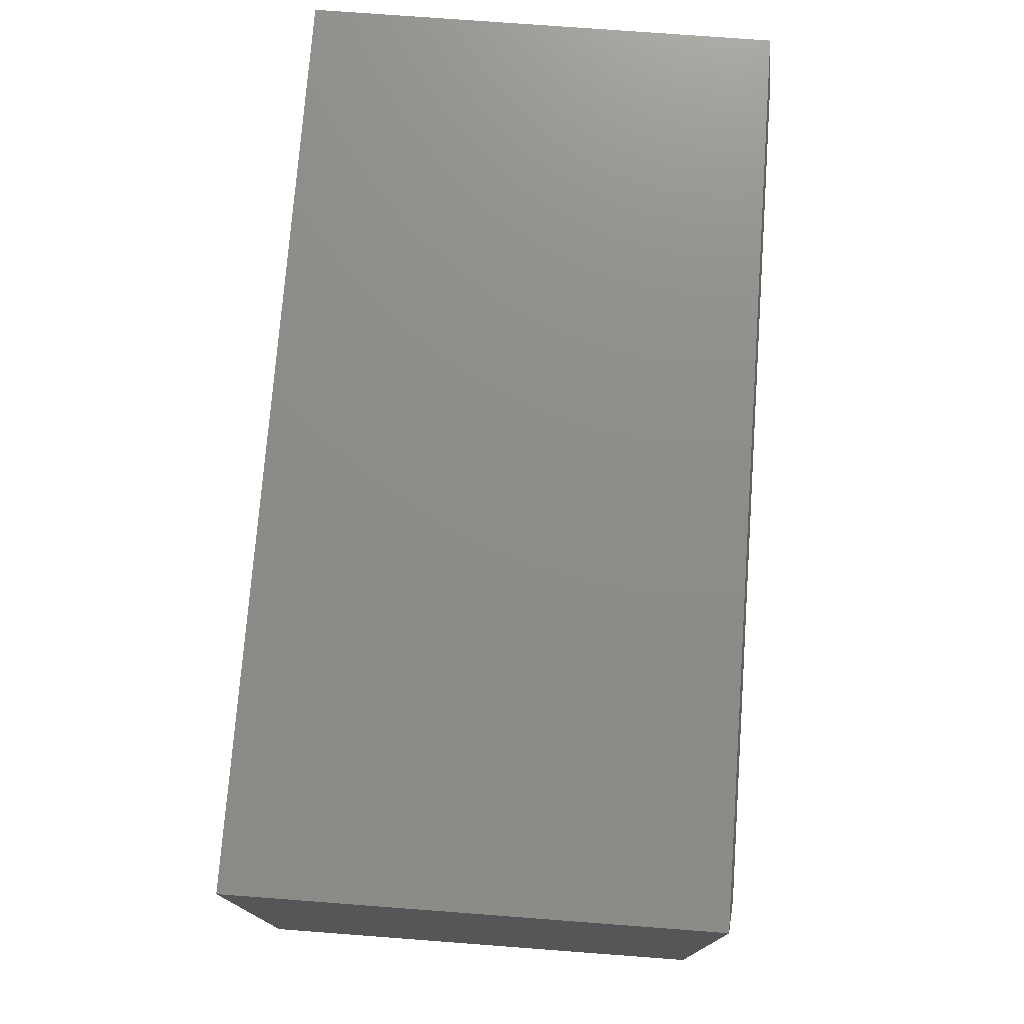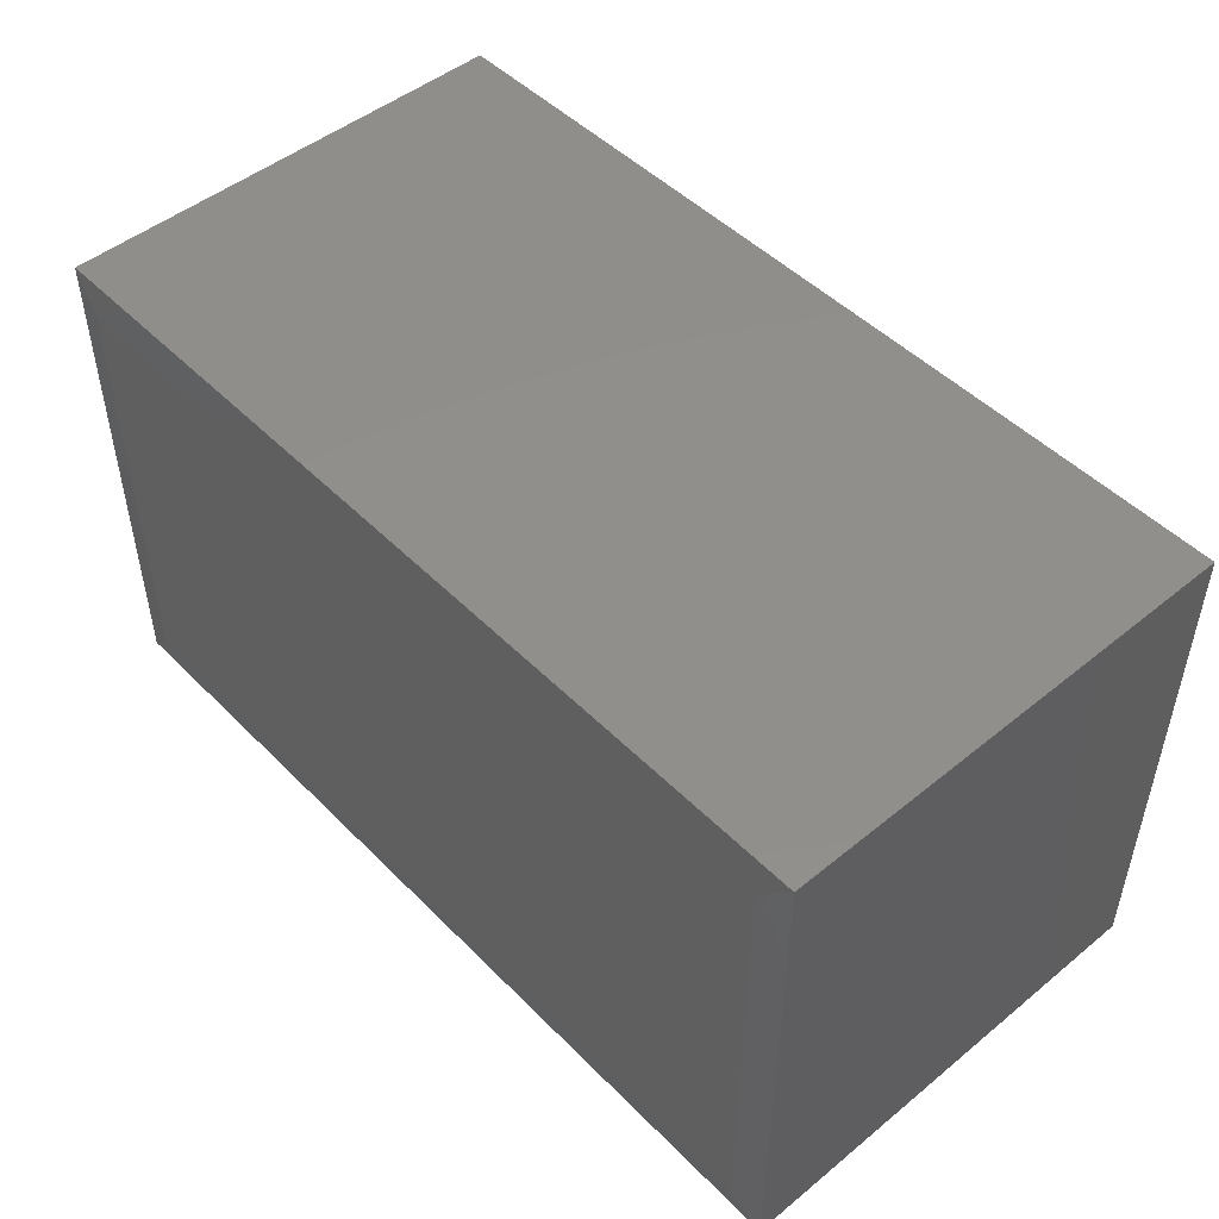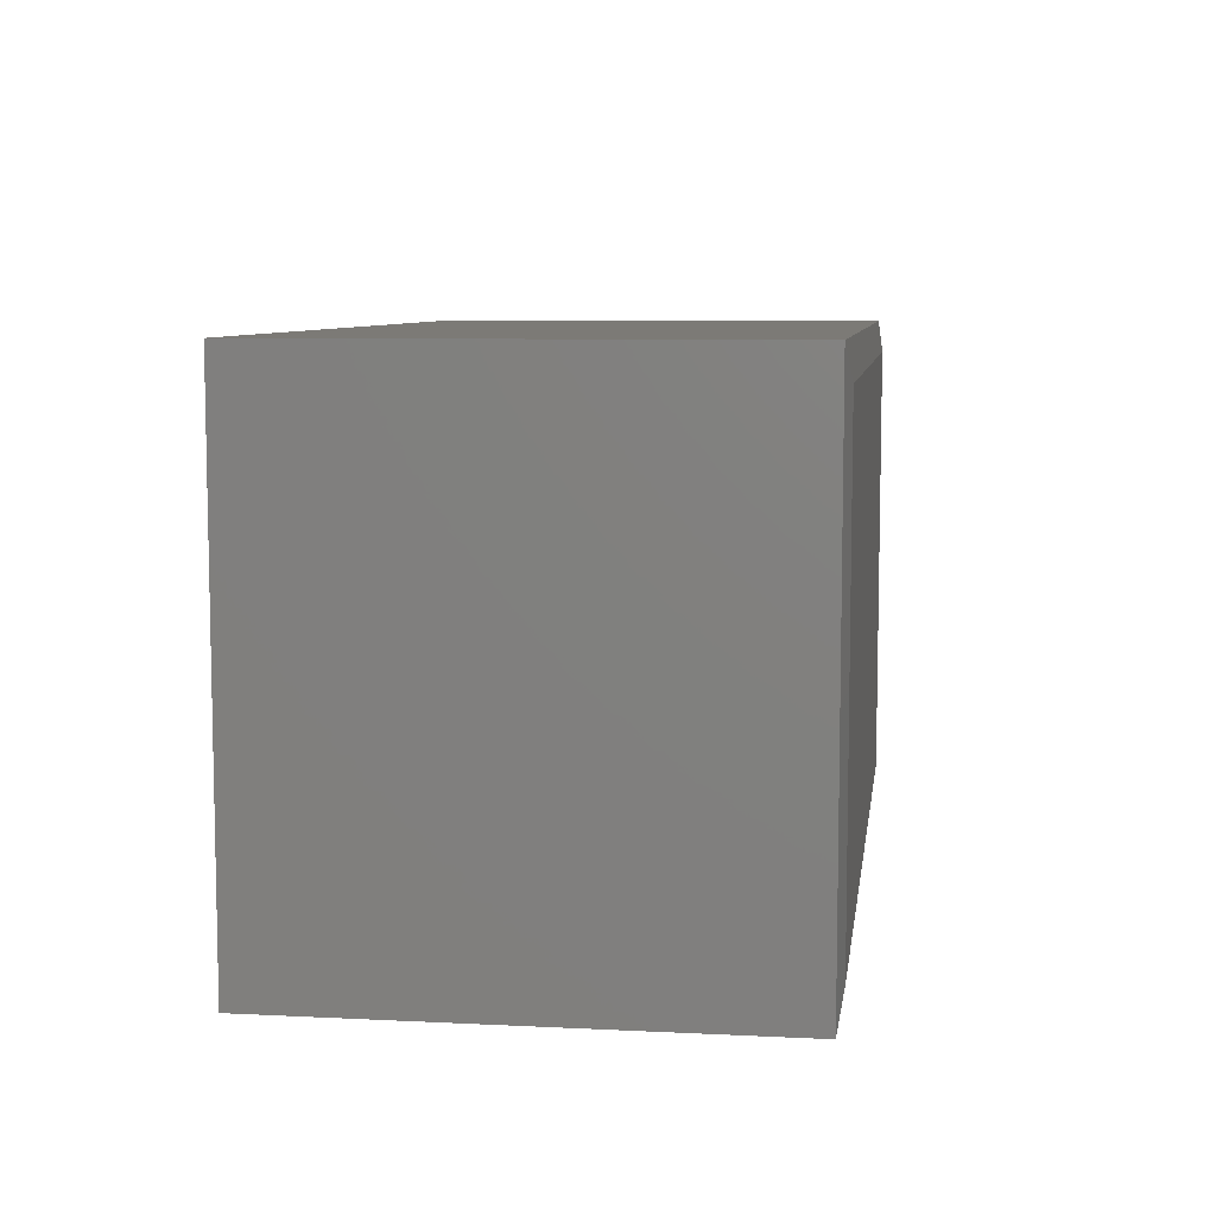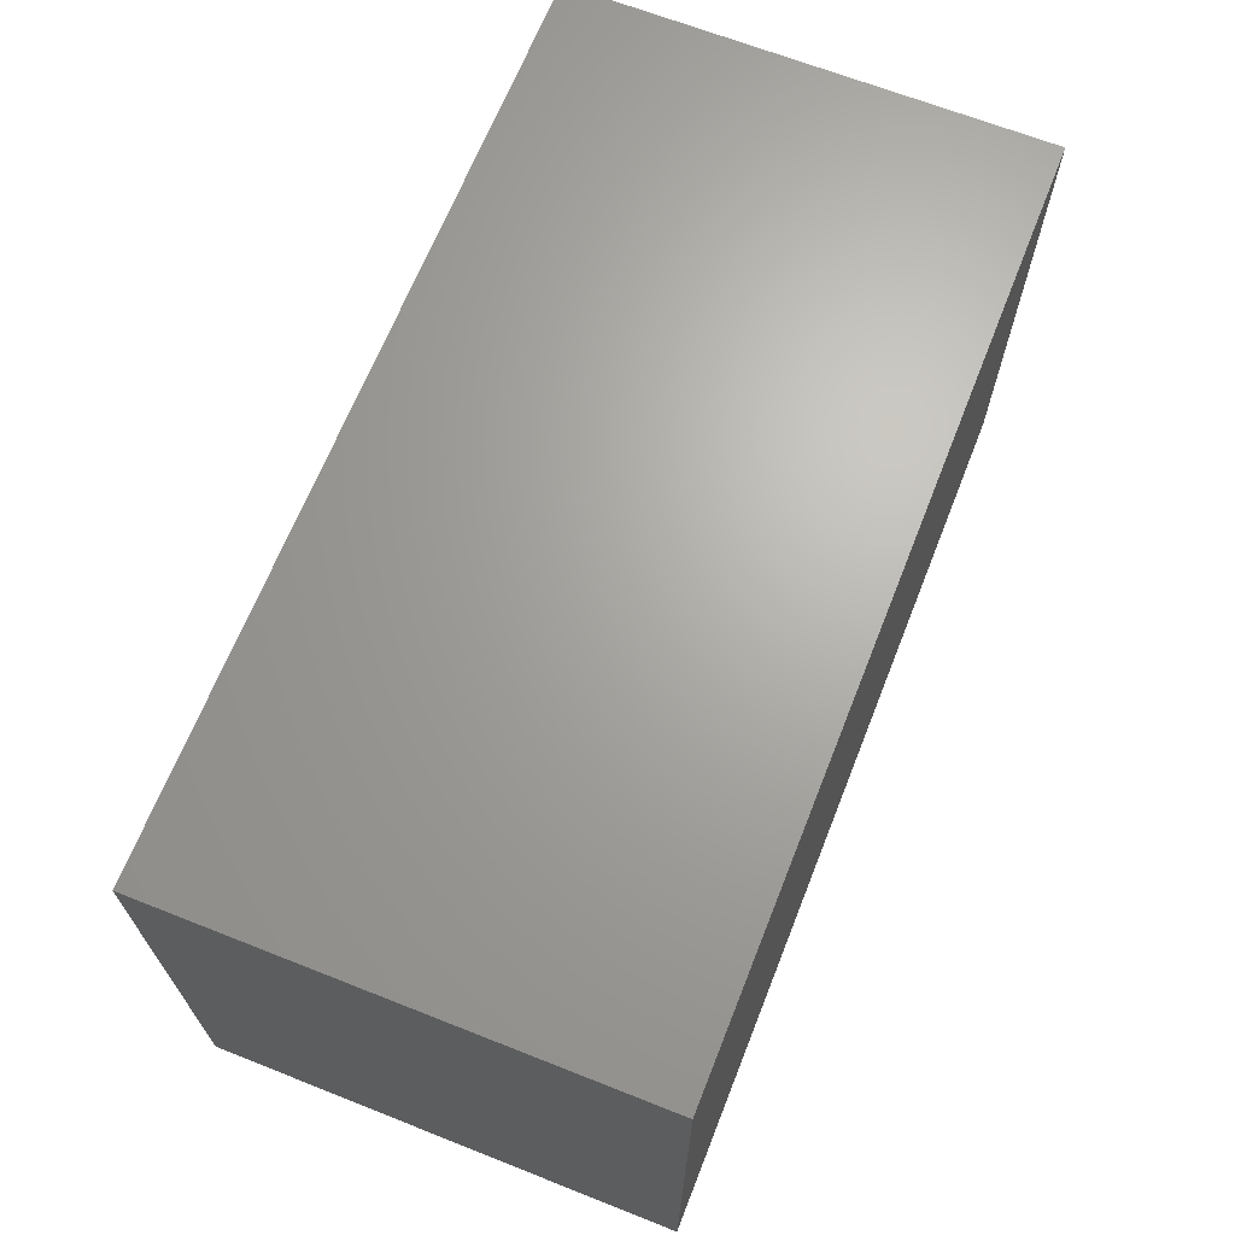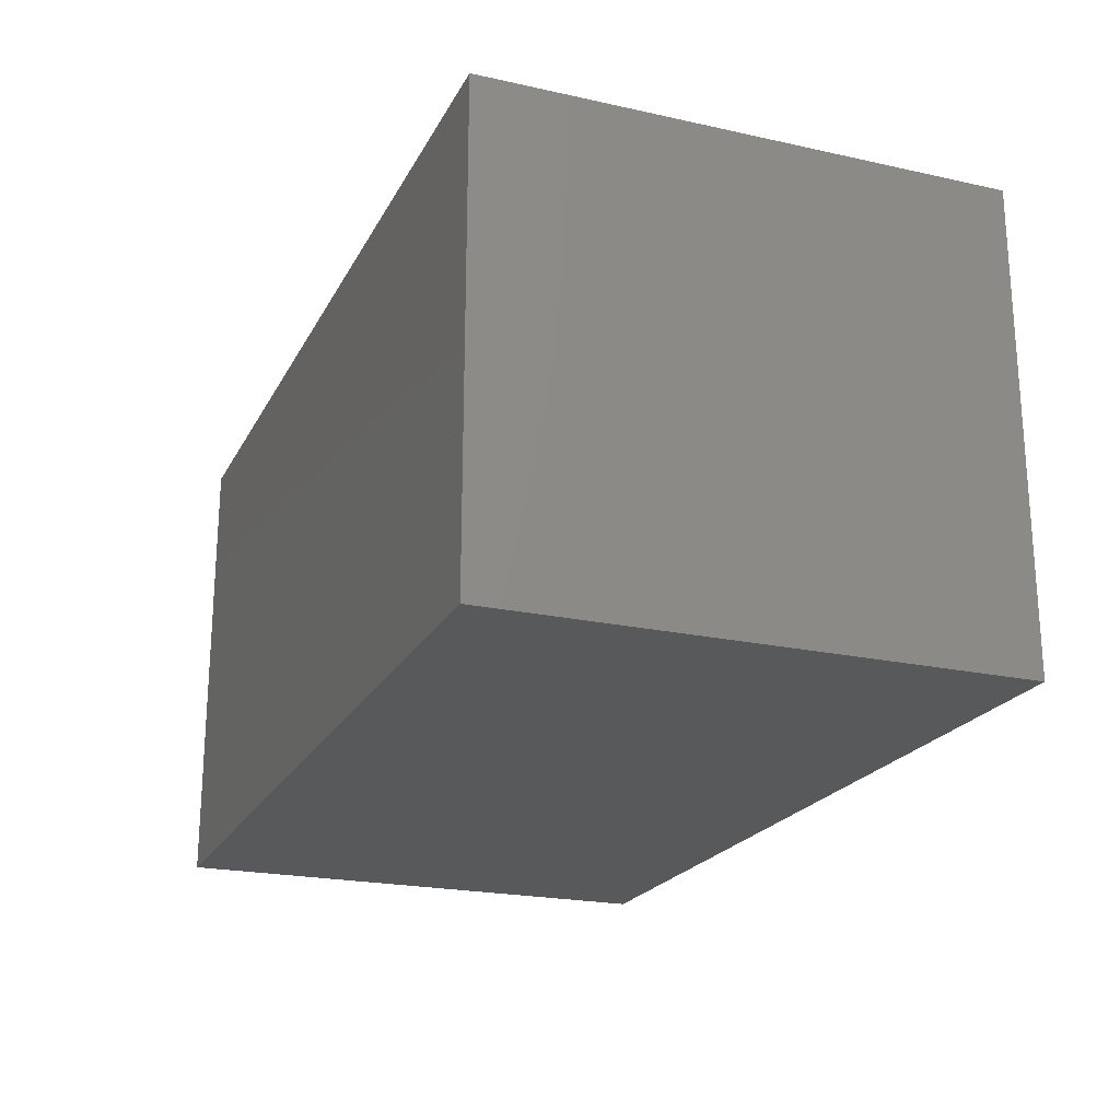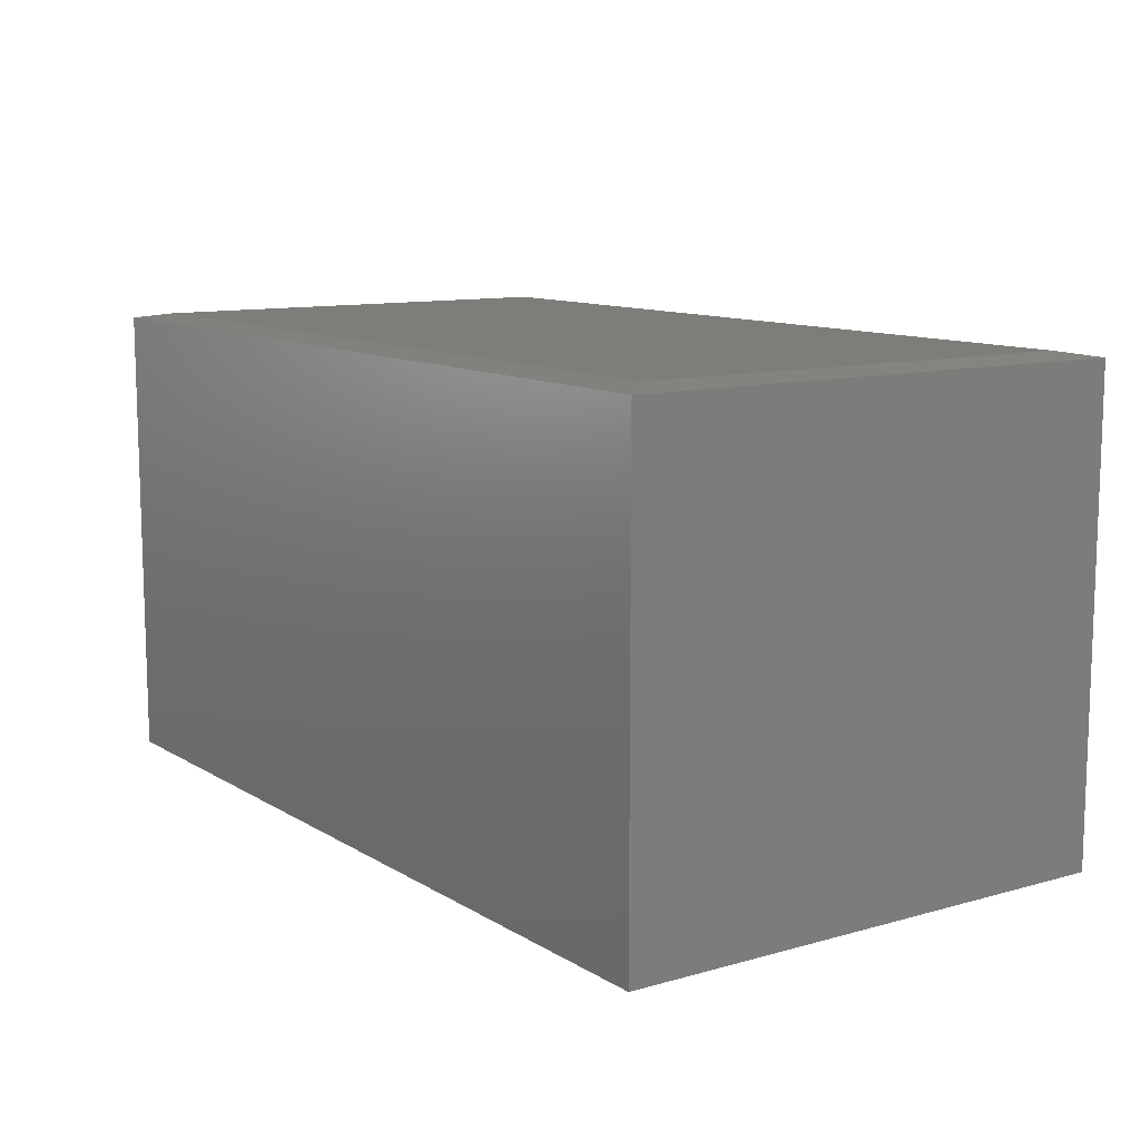
<metadata>
{"format":"stl","ext":"stl","renderer":"f3d","projection":"perspective","resolution":1024,"background":"white","views":[{"elev":74.8,"azim":-85.7,"up":"+Y"},{"elev":48.7,"azim":47.9,"up":"+Y"},{"elev":7.7,"azim":-82.1,"up":"+Y"},{"elev":66.9,"azim":111.6,"up":"+Y"},{"elev":-21.5,"azim":68.7,"up":"+Z"},{"elev":10.9,"azim":-124.7,"up":"+Z"}]}
</metadata>
<code>
# stl→obj: 12 verts, 20 faces
v -0.6172 -0.3281 0.6953
v 0.6094 -0.3281 0.6953
v -0.6172 0.3286 0.6953
v 0.6094 0.3286 0.6953
v -0.6641 0.3755 0.6875
v -0.6641 0.3755 0
v -0.6641 -0.375 0.6875
v -0.6641 -0.375 0
v 0.6562 0.3755 0.6875
v 0.6562 0.3755 0
v 0.6562 -0.375 0.6875
v 0.6562 -0.375 0
f 1 2 3
f 3 2 4
f 5 6 7
f 7 6 8
f 9 10 5
f 5 10 6
f 11 12 9
f 9 12 10
f 7 8 11
f 11 8 12
f 9 5 4
f 4 5 3
f 11 9 2
f 2 9 4
f 7 11 1
f 1 11 2
f 5 7 3
f 3 7 1
f 8 6 12
f 12 6 10

</code>
